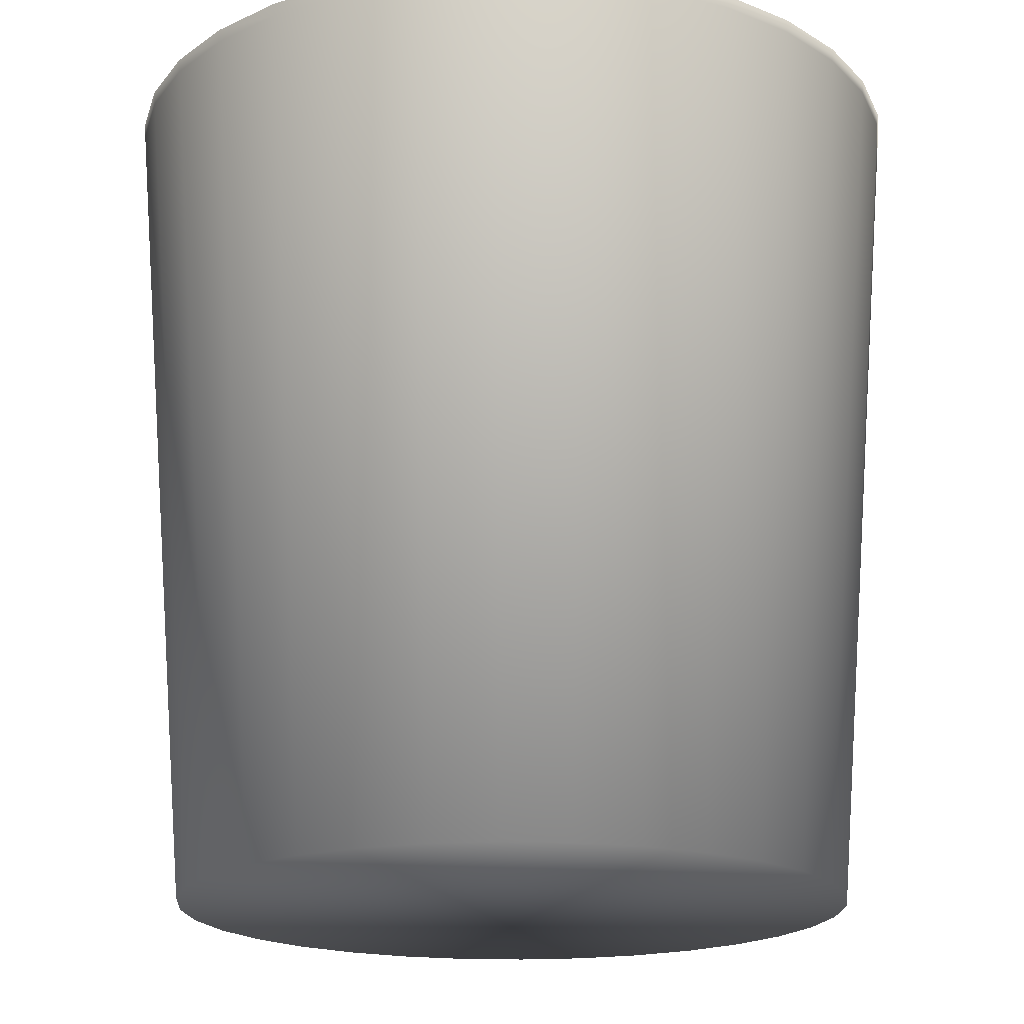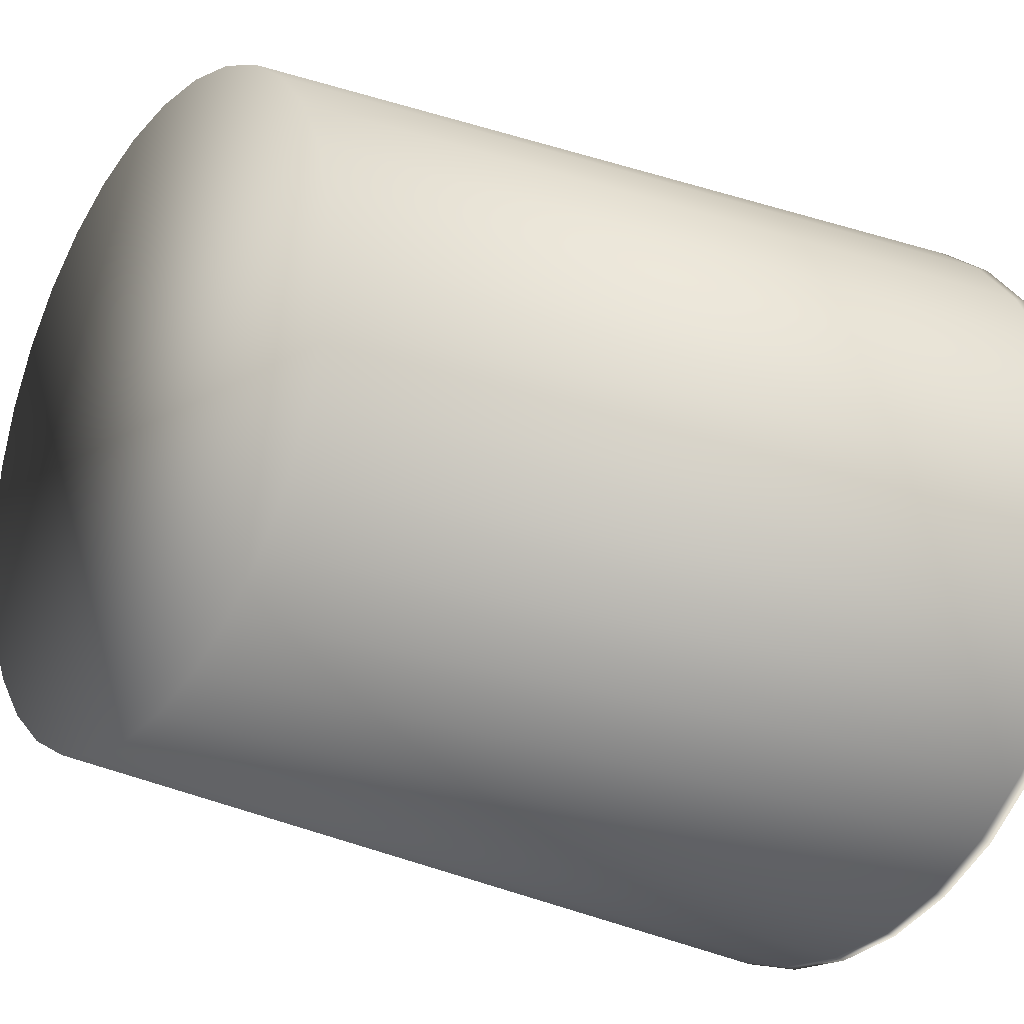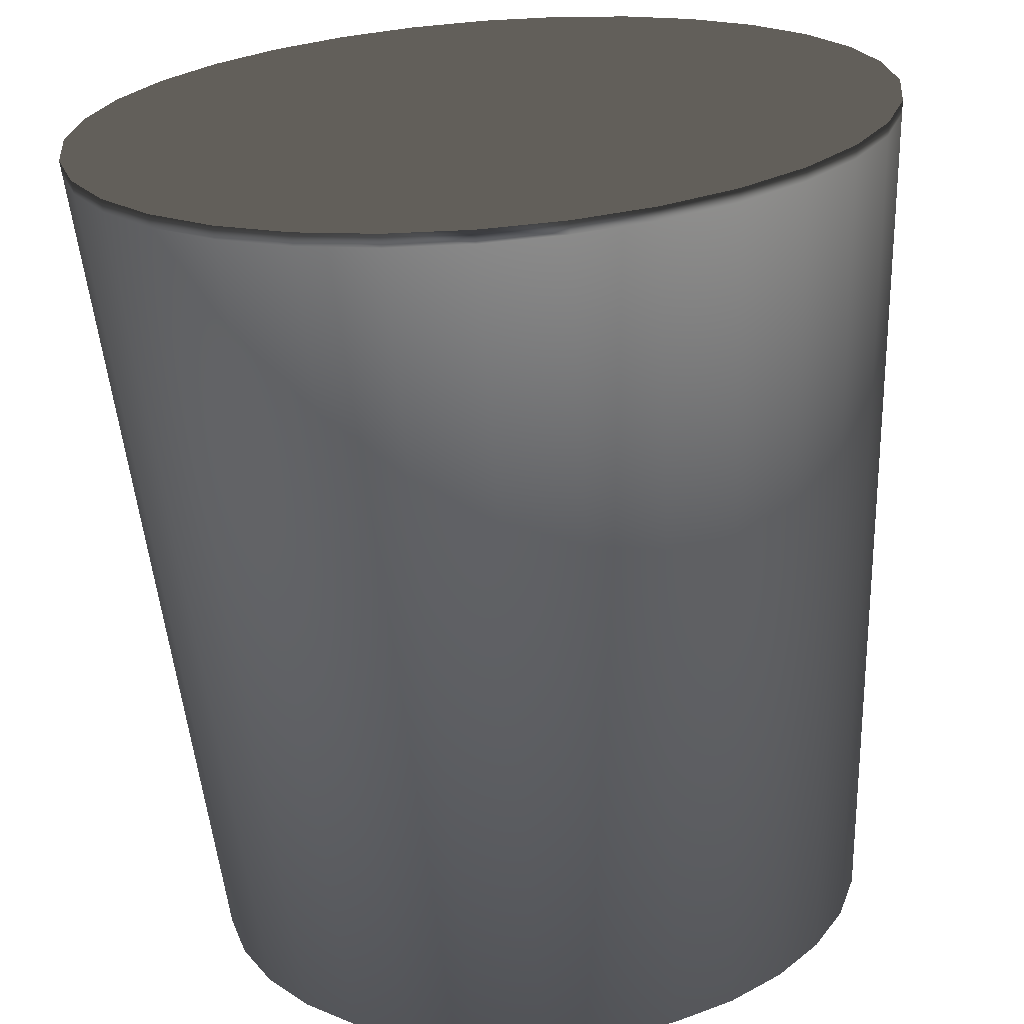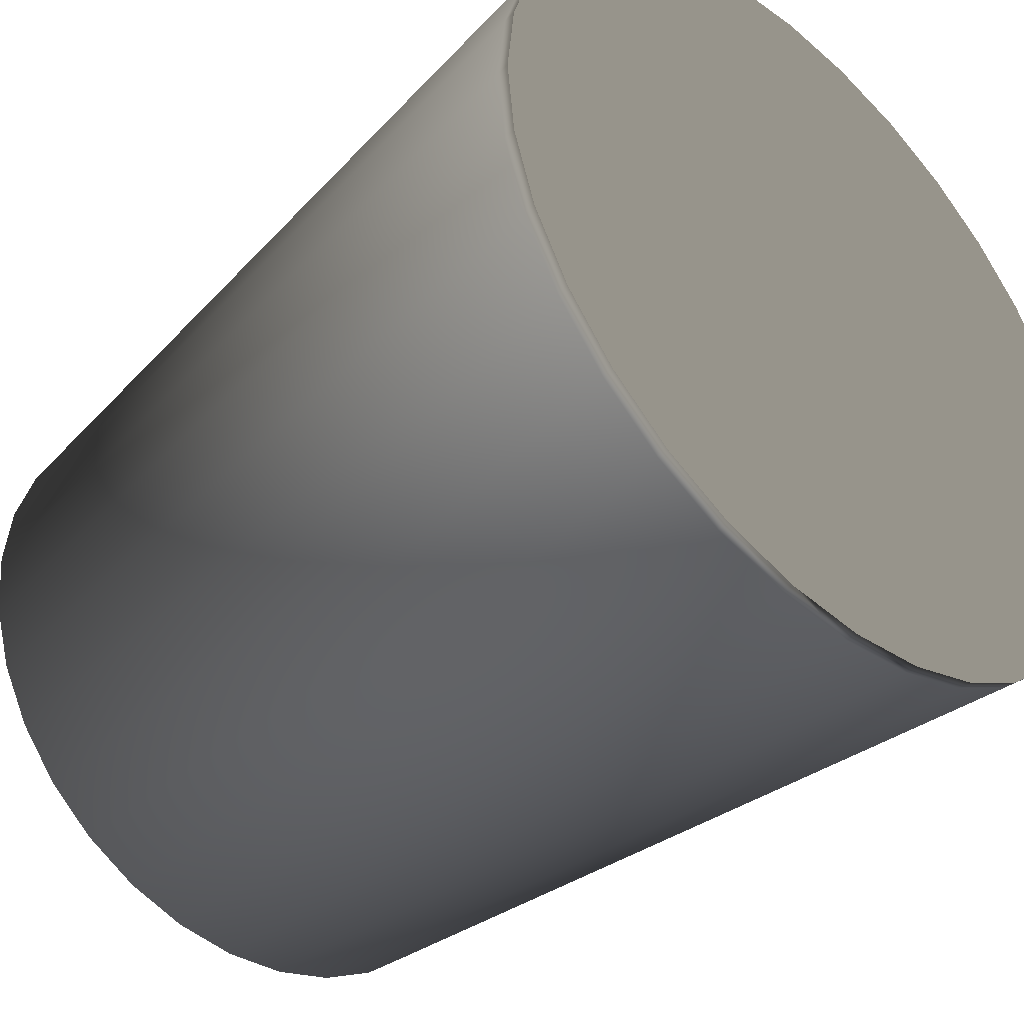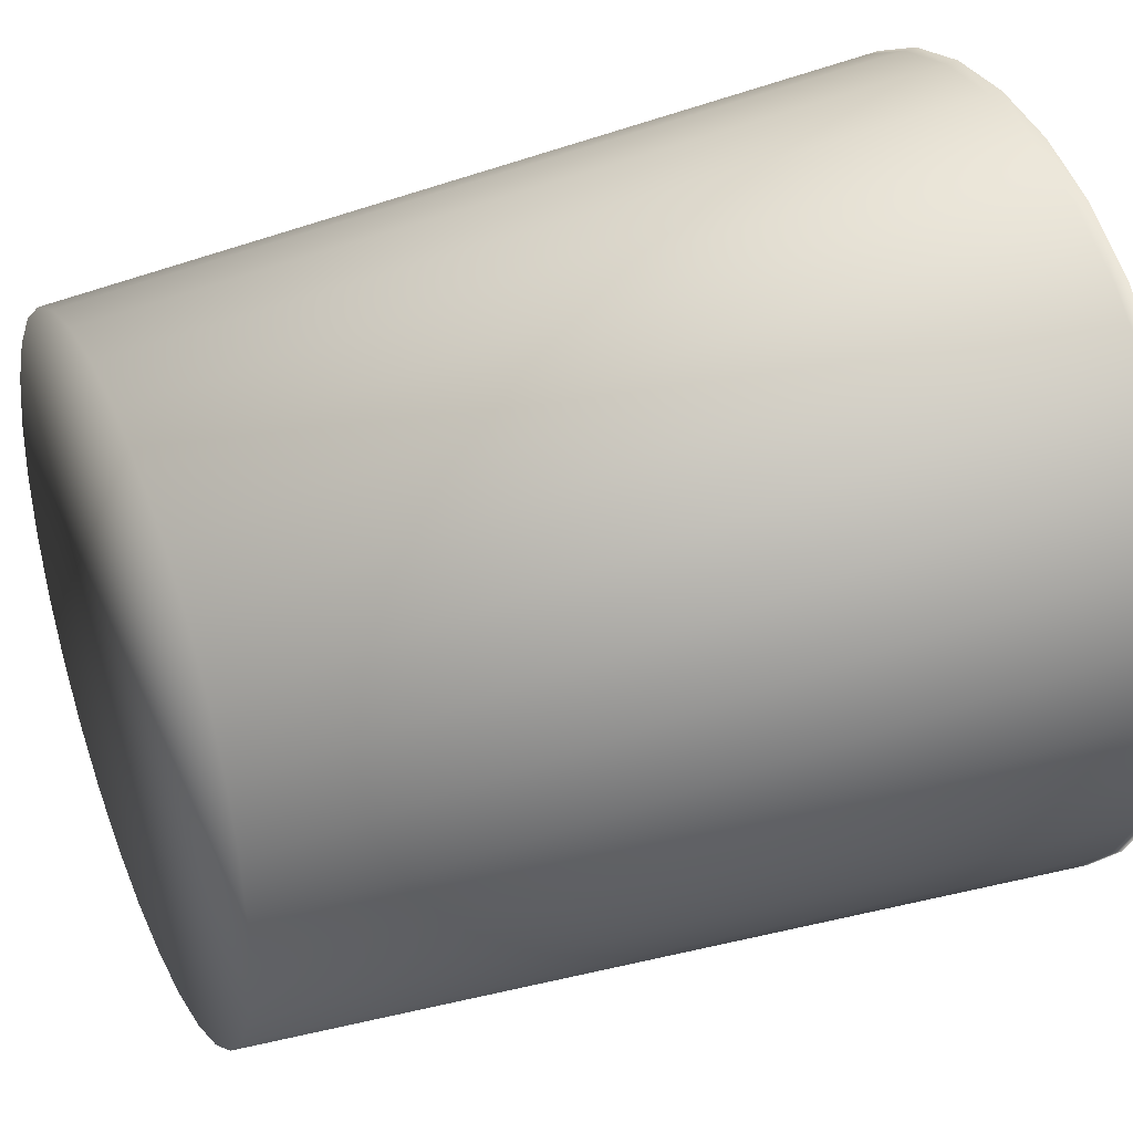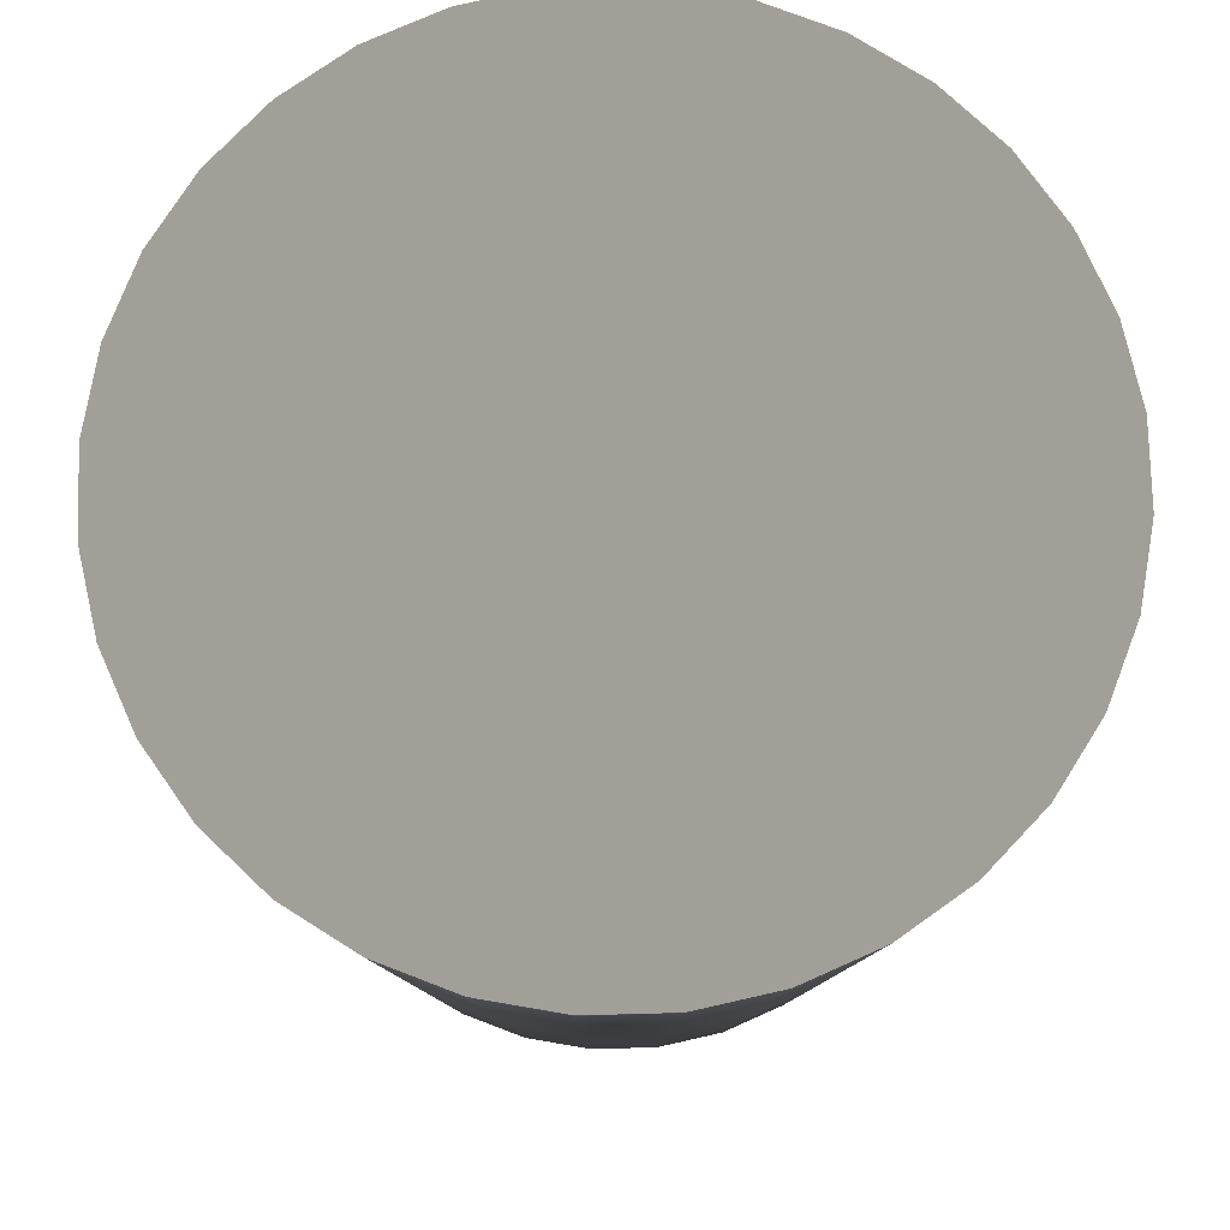
<metadata>
{"format":"obj","ext":"obj","renderer":"f3d","projection":"perspective","resolution":1024,"background":"white","views":[{"elev":-18.6,"azim":35.7,"up":"+Y"},{"elev":-24.8,"azim":55.4,"up":"+Z"},{"elev":-67.5,"azim":-175.8,"up":"+Z"},{"elev":-41.3,"azim":136.5,"up":"+Z"},{"elev":37.4,"azim":66.8,"up":"+Z"},{"elev":75.8,"azim":94.1,"up":"+Y"}]}
</metadata>
<code>
o Milk2_Cylinder.004
o Milk2_Cylinder.004
v 0 0.2521 -2.108
v 0 2.092 -2.258
v 0.1434 0.2521 -2.094
v 0.1726 2.092 -2.241
v 0.2813 0.2521 -2.052
v 0.3385 2.092 -2.19
v 0.4084 0.2521 -1.984
v 0.4914 2.092 -2.109
v 0.5198 0.2521 -1.893
v 0.6255 2.092 -1.999
v 0.6112 0.2521 -1.782
v 0.7355 2.092 -1.865
v 0.6791 0.2521 -1.654
v 0.8172 2.092 -1.712
v 0.7209 0.2521 -1.517
v 0.8676 2.092 -1.546
v 0.735 0.2521 -1.373
v 0.8846 2.092 -1.373
v 0.7209 0.2521 -1.23
v 0.8676 2.092 -1.201
v 0.6791 0.2521 -1.092
v 0.8172 2.092 -1.035
v 0.6112 0.2521 -0.9648
v 0.7355 2.092 -0.8817
v 0.5198 0.2521 -0.8534
v 0.6255 2.092 -0.7477
v 0.4084 0.2521 -0.762
v 0.4914 2.092 -0.6377
v 0.2813 0.2521 -0.6941
v 0.3385 2.092 -0.5559
v 0.1434 0.2521 -0.6523
v 0.1726 2.092 -0.5056
v -0 0.2521 -0.6381
v -0 2.092 -0.4886
v -0.1434 0.2521 -0.6523
v -0.1726 2.092 -0.5056
v -0.2813 0.2521 -0.6941
v -0.3385 2.092 -0.5559
v -0.4084 0.2521 -0.762
v -0.4914 2.092 -0.6377
v -0.5198 0.2521 -0.8534
v -0.6255 2.092 -0.7477
v -0.6112 0.2521 -0.9648
v -0.7355 2.092 -0.8817
v -0.6791 0.2521 -1.092
v -0.8172 2.092 -1.035
v -0.7209 0.2521 -1.23
v -0.8676 2.092 -1.201
v -0.735 0.2521 -1.373
v -0.8846 2.092 -1.373
v -0.7209 0.2521 -1.517
v -0.8676 2.092 -1.546
v -0.6791 0.2521 -1.654
v -0.8172 2.092 -1.712
v -0.6112 0.2521 -1.782
v -0.7355 2.092 -1.865
v -0.5198 0.2521 -1.893
v -0.6255 2.092 -1.999
v -0.4084 0.2521 -1.984
v -0.4914 2.092 -2.109
v -0.2813 0.2521 -2.052
v -0.3385 2.092 -2.19
v -0.1434 0.2521 -2.094
v -0.1726 2.092 -2.241
v 0 2.064 -2.255
v 0.1721 2.064 -2.238
v 0.3376 2.064 -2.188
v 0.4901 2.064 -2.107
v 0.6238 2.064 -1.997
v 0.7335 2.064 -1.863
v 0.8151 2.064 -1.711
v 0.8653 2.064 -1.545
v 0.8822 2.064 -1.373
v 0.8653 2.064 -1.201
v 0.8151 2.064 -1.036
v 0.7335 2.064 -0.8831
v 0.6238 2.064 -0.7494
v 0.4901 2.064 -0.6396
v 0.3376 2.064 -0.5581
v 0.1721 2.064 -0.5079
v -0 2.064 -0.491
v -0.1721 2.064 -0.5079
v -0.3376 2.064 -0.5581
v -0.4901 2.064 -0.6396
v -0.6238 2.064 -0.7494
v -0.7335 2.064 -0.8831
v -0.8151 2.064 -1.036
v -0.8653 2.064 -1.201
v -0.8822 2.064 -1.373
v -0.8653 2.064 -1.545
v -0.8151 2.064 -1.711
v -0.7335 2.064 -1.863
v -0.6238 2.064 -1.997
v -0.4901 2.064 -2.107
v -0.3376 2.064 -2.188
v -0.1721 2.064 -2.238
v -0.1726 2.092 -2.241
v -0.3385 2.092 -2.19
v -0.4914 2.092 -2.109
v -0.6255 2.092 -1.999
v -0.7355 2.092 -1.865
v -0.8172 2.092 -1.712
v -0.8676 2.092 -1.546
v -0.8846 2.092 -1.373
v -0.8676 2.092 -1.201
v -0.8172 2.092 -1.035
v -0.7355 2.092 -0.8817
v -0.6255 2.092 -0.7477
v -0.4914 2.092 -0.6377
v -0.3385 2.092 -0.5559
v -0.1726 2.092 -0.5056
v -0 2.092 -0.4886
v 0.1726 2.092 -0.5056
v 0.3385 2.092 -0.5559
v 0.4914 2.092 -0.6377
v 0.6255 2.092 -0.7477
v 0.7355 2.092 -0.8817
v 0.8172 2.092 -1.035
v 0.8676 2.092 -1.201
v 0.8846 2.092 -1.373
v 0.8676 2.092 -1.546
v 0.8172 2.092 -1.712
v 0.7355 2.092 -1.865
v 0.6255 2.092 -1.999
v 0.4914 2.092 -2.109
v 0.3385 2.092 -2.19
v 0.1726 2.092 -2.241
v 0 2.092 -2.258
f 65 2 4 66
f 66 4 6 67
f 67 6 8 68
f 68 8 10 69
f 69 10 12 70
f 70 12 14 71
f 71 14 16 72
f 72 16 18 73
f 73 18 20 74
f 74 20 22 75
f 75 22 24 76
f 76 24 26 77
f 77 26 28 78
f 78 28 30 79
f 79 30 32 80
f 80 32 34 81
f 81 34 36 82
f 82 36 38 83
f 83 38 40 84
f 84 40 42 85
f 85 42 44 86
f 86 44 46 87
f 87 46 48 88
f 88 48 50 89
f 89 50 52 90
f 90 52 54 91
f 91 54 56 92
f 92 56 58 93
f 93 58 60 94
f 94 60 62 95
f 18 16 121 120
f 96 64 2 65
f 95 62 64 96
f 1 3 5 7 9 11 13 15 17 19 21 23 25 27 29 31 33 35 37 39 41 43 45 47 49 51 53 55 57 59 61 63
f 1 65 66 3
f 3 66 67 5
f 5 67 68 7
f 7 68 69 9
f 9 69 70 11
f 11 70 71 13
f 13 71 72 15
f 15 72 73 17
f 17 73 74 19
f 19 74 75 21
f 21 75 76 23
f 23 76 77 25
f 25 77 78 27
f 27 78 79 29
f 29 79 80 31
f 31 80 81 33
f 33 81 82 35
f 35 82 83 37
f 37 83 84 39
f 39 84 85 41
f 41 85 86 43
f 43 86 87 45
f 45 87 88 47
f 47 88 89 49
f 49 89 90 51
f 51 90 91 53
f 53 91 92 55
f 55 92 93 57
f 57 93 94 59
f 59 94 95 61
f 63 96 65 1
f 61 95 96 63
f 4 2 128 127
f 40 38 110 109
f 62 60 99 98
f 34 32 113 112
f 12 10 124 123
f 56 54 102 101
f 28 26 116 115
f 6 4 127 126
f 50 48 105 104
f 22 20 119 118
f 44 42 108 107
f 2 64 97 128
f 16 14 122 121
f 38 36 111 110
f 60 58 100 99
f 32 30 114 113
f 10 8 125 124
f 54 52 103 102
f 26 24 117 116
f 48 46 106 105
f 20 18 120 119
f 42 40 109 108
f 64 62 98 97
f 14 12 123 122
f 36 34 112 111
f 58 56 101 100
f 30 28 115 114
f 8 6 126 125
f 52 50 104 103
f 24 22 118 117
f 46 44 107 106
f 128 97 98 99 100 101 102 103 104 105 106 107 108 109 110 111 112 113 114 115 116 117 118 119 120 121 122 123 124 125 126 127

</code>
